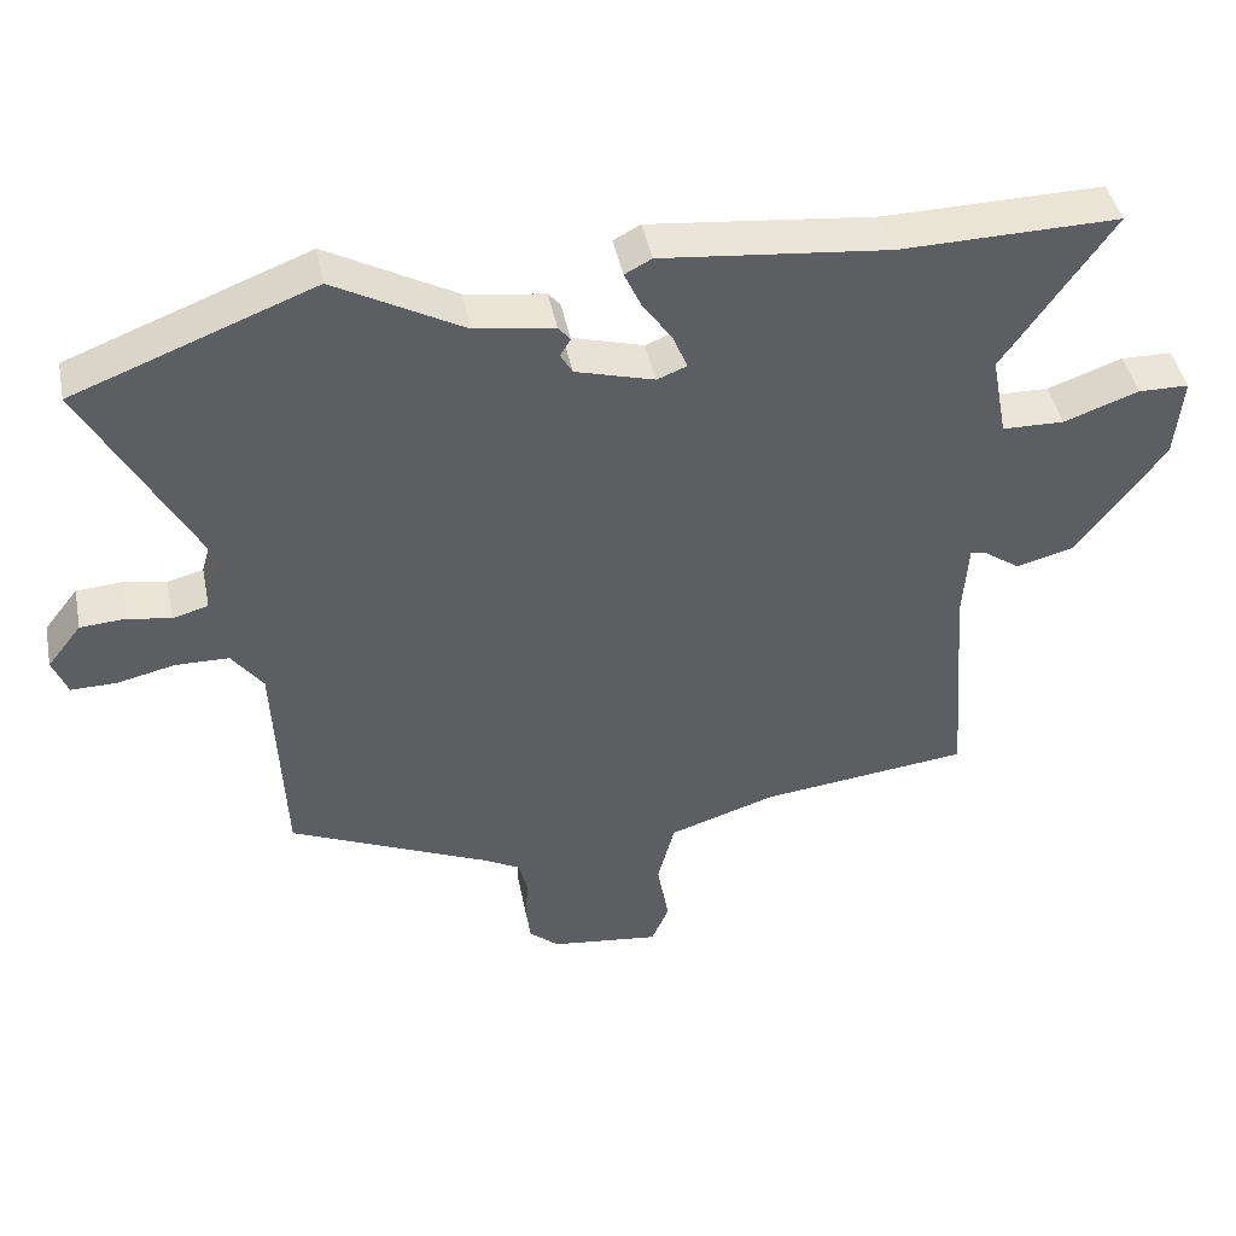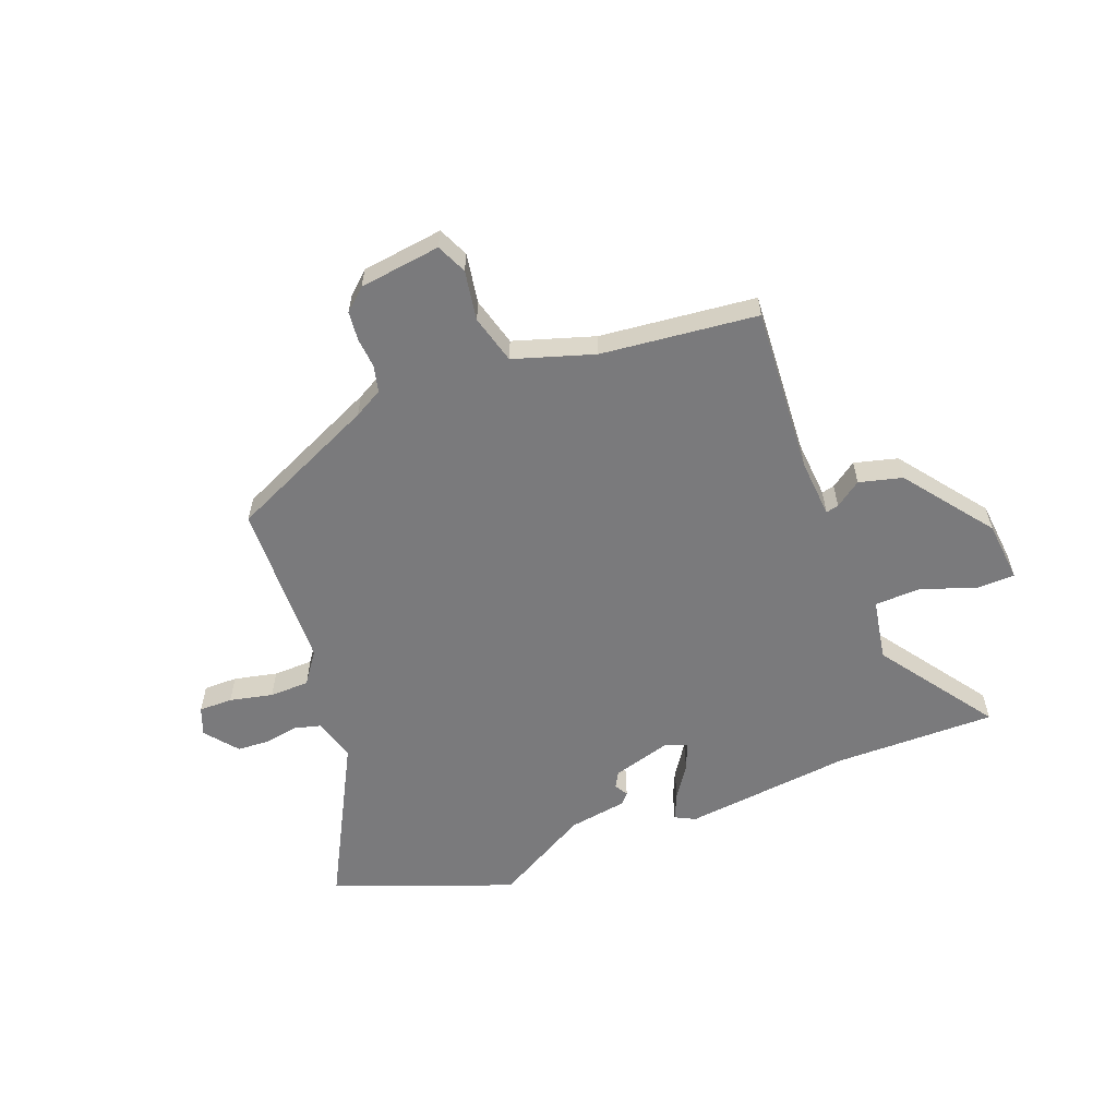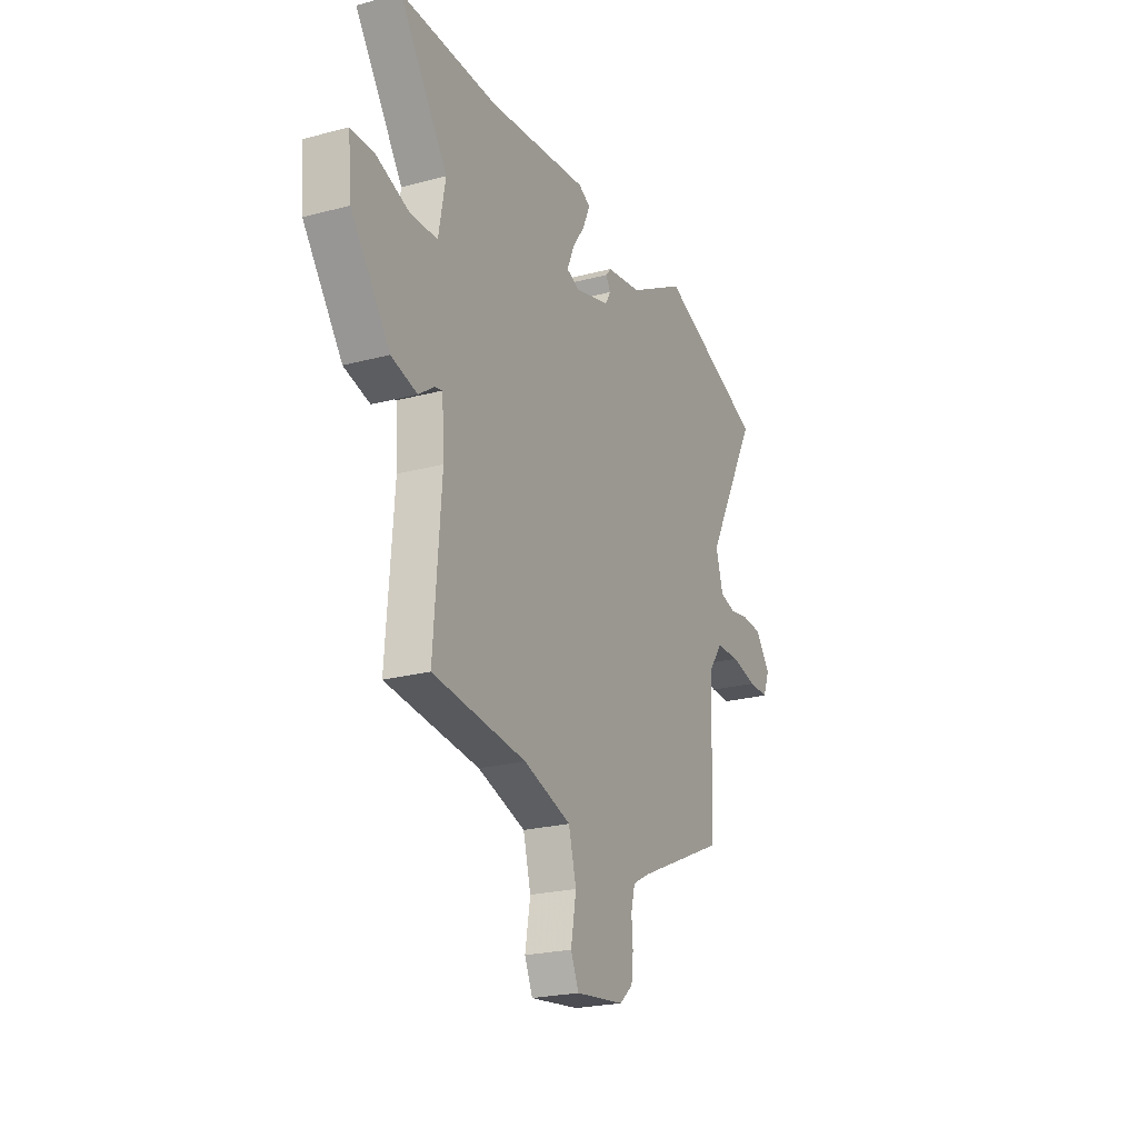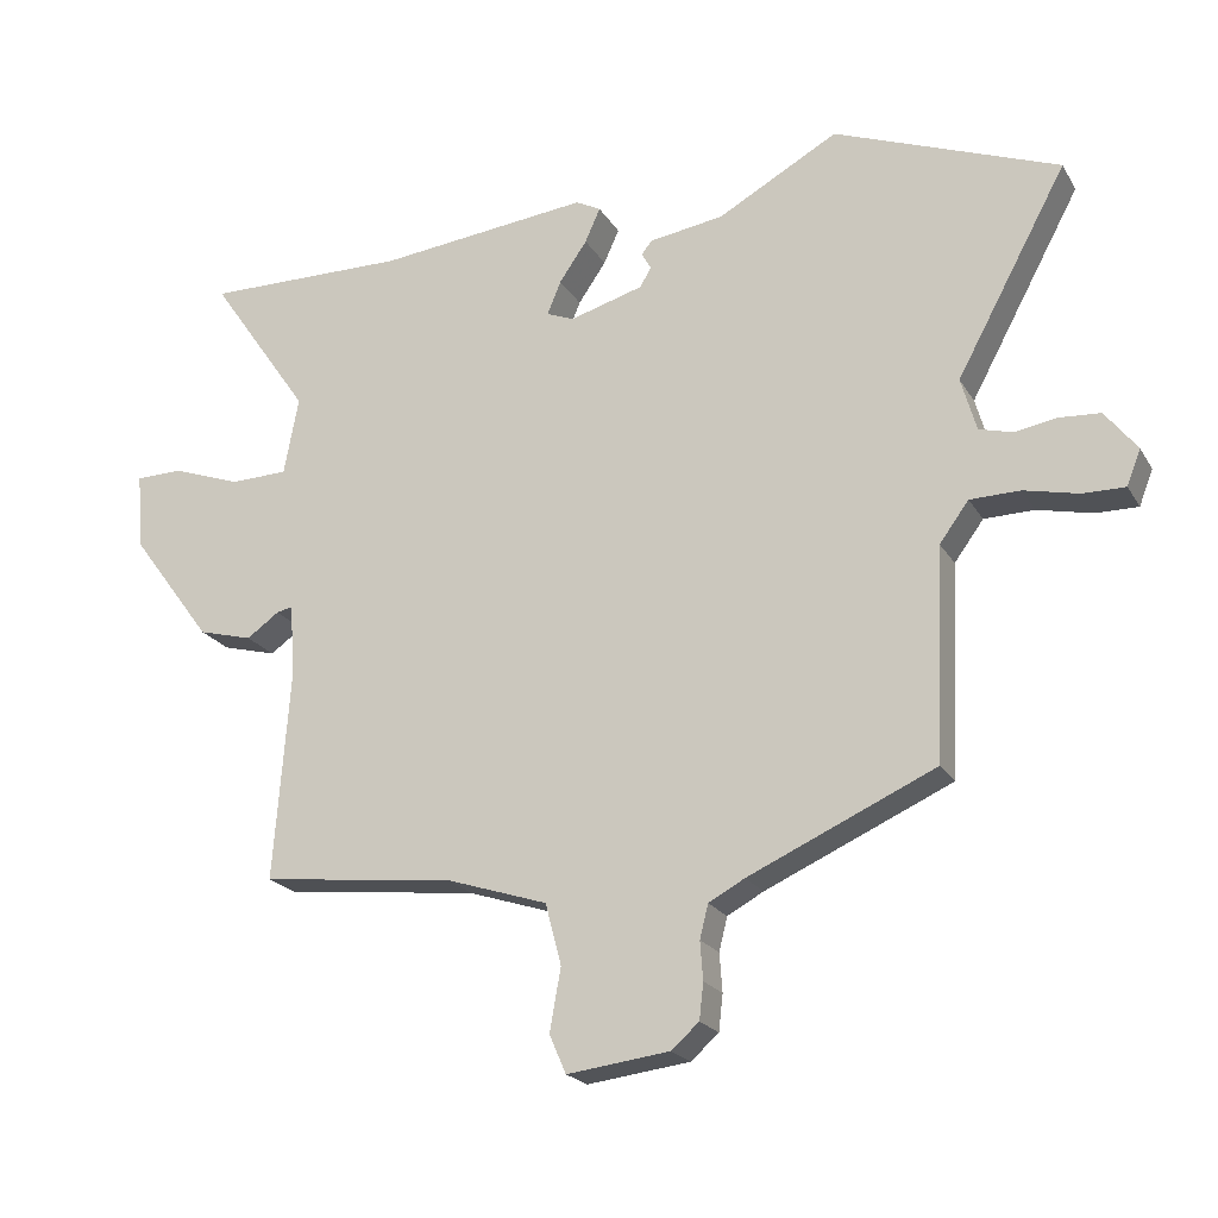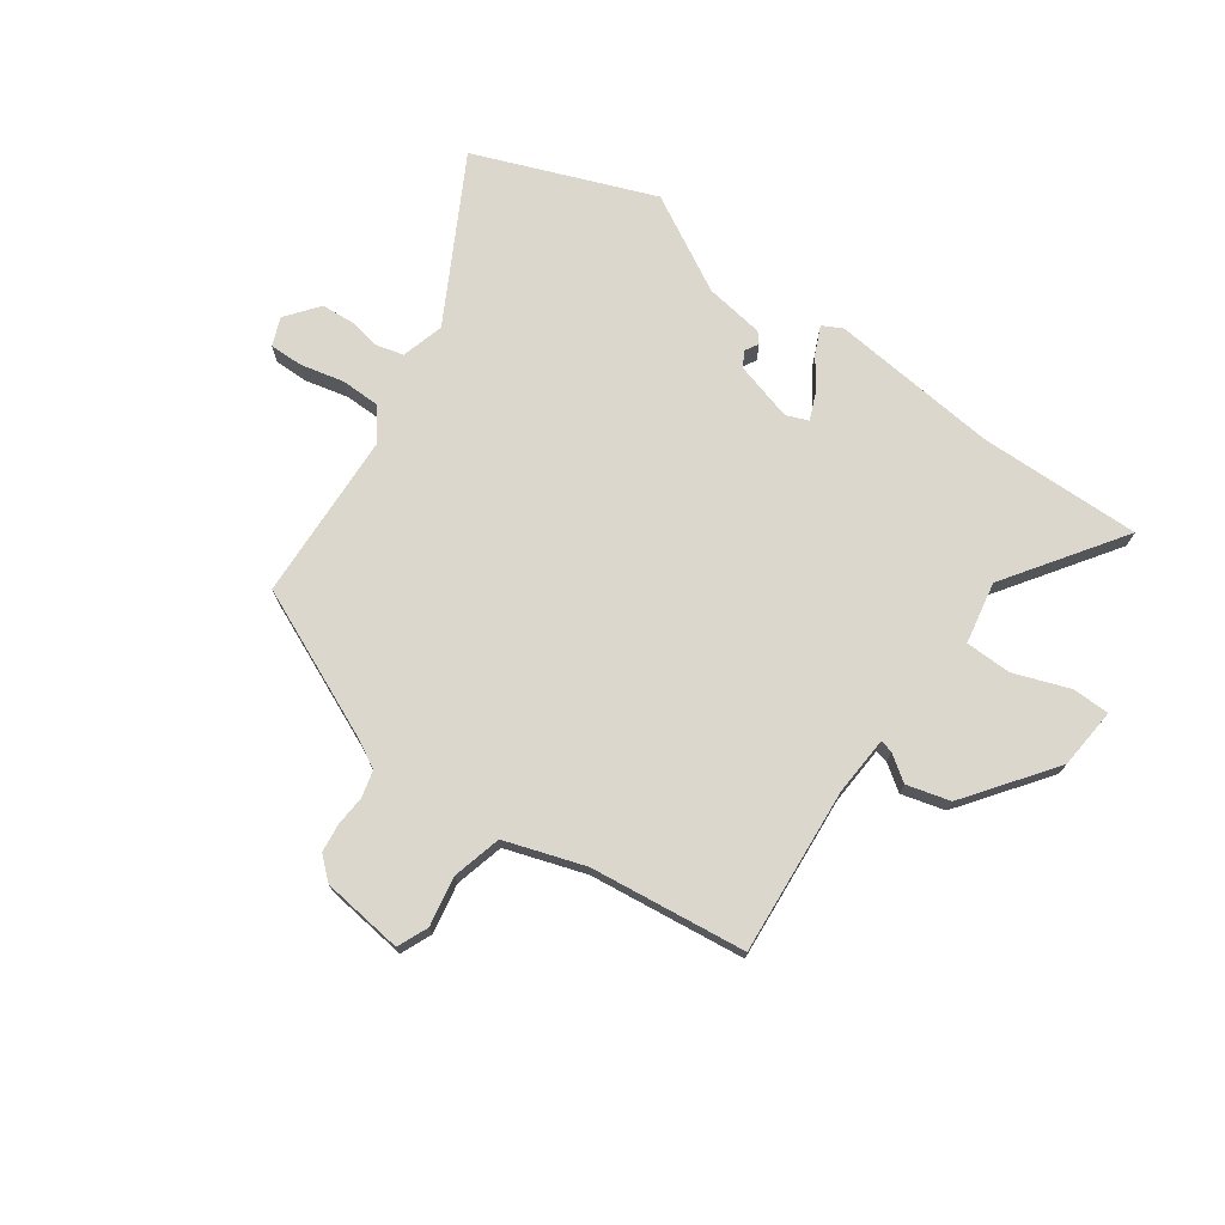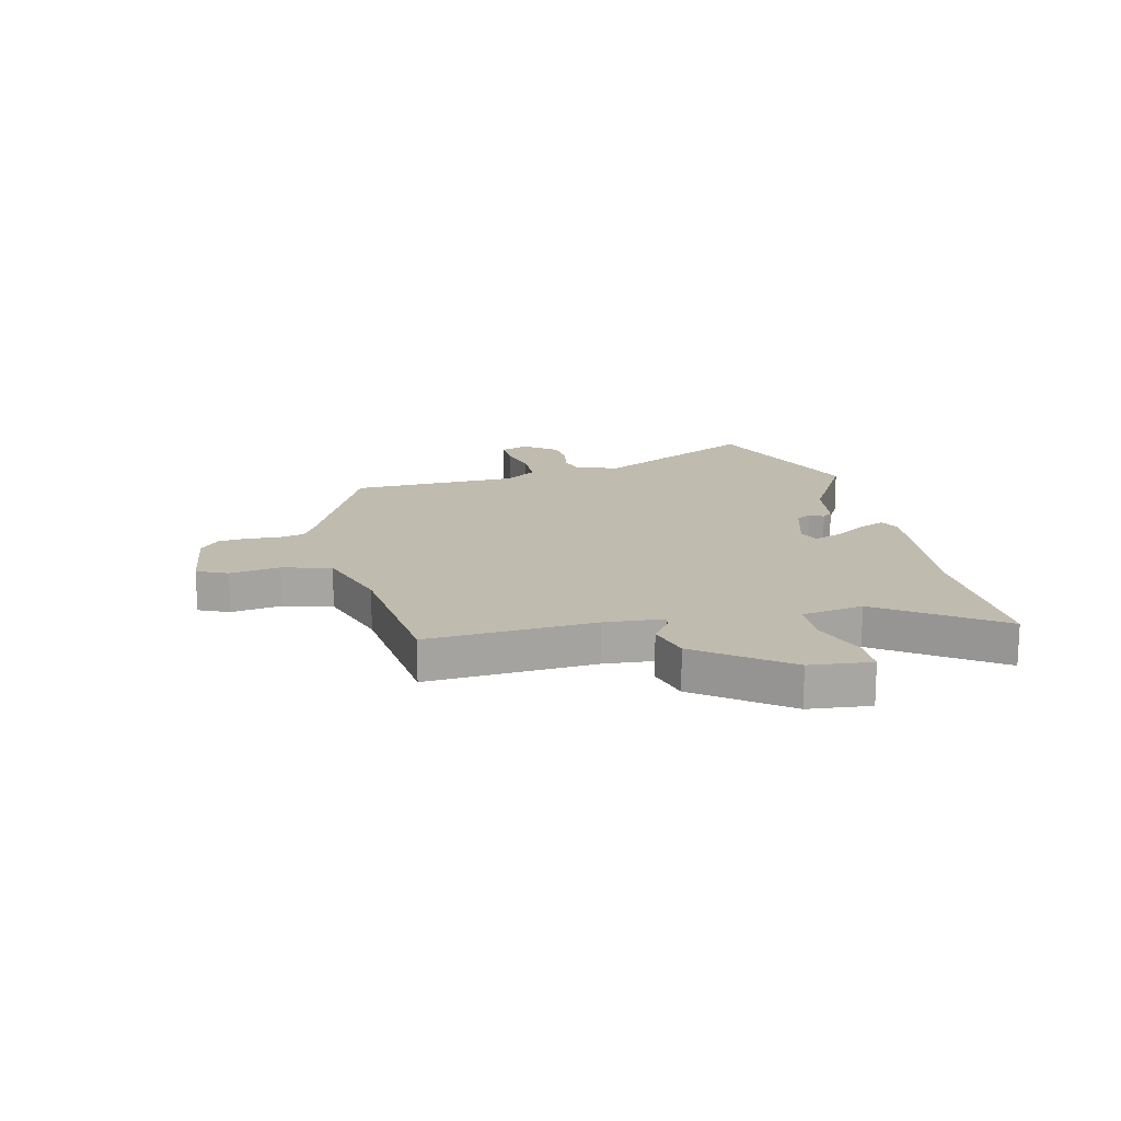
<metadata>
{"format":"obj","ext":"obj","renderer":"f3d","projection":"perspective","resolution":1024,"background":"white","views":[{"elev":44.3,"azim":168.7,"up":"+Z"},{"elev":-58.2,"azim":-158.4,"up":"+Y"},{"elev":-23.0,"azim":-65.6,"up":"+Z"},{"elev":-21.3,"azim":23.1,"up":"+Z"},{"elev":73.1,"azim":-144.7,"up":"+Y"},{"elev":16.1,"azim":-102.7,"up":"+Y"}]}
</metadata>
<code>
v -0.495 0.07 -0.446
v -0.472 0.07 -0.145
v -0.479 0.07 -0.039
v -0.502 0.07 -0.044
v -0.549 0.07 -0.077
v -0.627 0.07 -0.056
v -0.744 0.07 0.102
v -0.754 0.07 0.213
v -0.686 0.07 0.214
v -0.586 0.07 0.178
v -0.503 0.07 0.18
v -0.482 0.07 0.292
v -0.627 0.07 0.502
v -0.334 0.07 0.497
v -0.029 0.07 0.529
v 0.007 0.07 0.51
v -0.015 0.07 0.461
v -0.055 0.07 0.403
v -0.075 0.07 0.355
v -0.035 0.07 0.339
v 0.071 0.07 0.369
v 0.087 0.07 0.397
v 0.073 0.07 0.421
v 0.089 0.07 0.44
v 0.196 0.07 0.456
v 0.369 0.07 0.551
v 0.692 0.07 0.426
v 0.533 0.07 0.133
v 0.555 0.07 0.056
v 0.603 0.07 0.043
v 0.662 0.07 0.053
v 0.722 0.07 0.049
v 0.768 0.07 -0.01
v 0.748 0.07 -0.061
v 0.687 0.07 -0.06
v 0.609 0.07 -0.042
v 0.537 0.07 -0.043
v 0.495 0.07 -0.1
v 0.482 0.07 -0.404
v 0.214 0.07 -0.523
v 0.162 0.07 -0.551
v 0.15 0.07 -0.599
v 0.154 0.07 -0.654
v 0.148 0.07 -0.706
v 0.108 0.07 -0.741
v -0.039 0.07 -0.759
v -0.063 0.07 -0.704
v -0.047 0.07 -0.614
v -0.07 0.07 -0.526
v -0.214 0.07 -0.479
v -0.495 0 -0.446
v -0.472 0 -0.145
v -0.479 0 -0.039
v -0.502 0 -0.044
v -0.549 0 -0.077
v -0.627 0 -0.056
v -0.744 0 0.102
v -0.754 0 0.213
v -0.686 0 0.214
v -0.586 0 0.178
v -0.503 0 0.18
v -0.482 0 0.292
v -0.627 0 0.502
v -0.334 0 0.497
v -0.029 0 0.529
v 0.007 0 0.51
v -0.015 0 0.461
v -0.055 0 0.403
v -0.075 0 0.355
v -0.035 0 0.339
v 0.071 0 0.369
v 0.087 0 0.397
v 0.073 0 0.421
v 0.089 0 0.44
v 0.196 0 0.456
v 0.369 0 0.551
v 0.692 0 0.426
v 0.533 0 0.133
v 0.555 0 0.056
v 0.603 0 0.043
v 0.662 0 0.053
v 0.722 0 0.049
v 0.768 0 -0.01
v 0.748 0 -0.061
v 0.687 0 -0.06
v 0.609 0 -0.042
v 0.537 0 -0.043
v 0.495 0 -0.1
v 0.482 0 -0.404
v 0.214 0 -0.523
v 0.162 0 -0.551
v 0.15 0 -0.599
v 0.154 0 -0.654
v 0.148 0 -0.706
v 0.108 0 -0.741
v -0.039 0 -0.759
v -0.063 0 -0.704
v -0.047 0 -0.614
v -0.07 0 -0.526
v -0.214 0 -0.479
f 46 47 48
f 45 46 48
f 44 45 48
f 43 44 48
f 42 43 48
f 41 42 48 49
f 40 41 49 50
f 50 1 2
f 40 50 2
f 39 40 2
f 38 39 2
f 34 35 36
f 33 34 36
f 32 33 36
f 31 32 36
f 30 31 36
f 29 30 36 37
f 38 2 3
f 37 38 3
f 29 37 3
f 28 29 3
f 27 28 3
f 26 27 3
f 25 26 3
f 22 23 24 25
f 16 17 18
f 15 16 18
f 14 15 18
f 14 18 19
f 13 14 19
f 12 13 19
f 11 12 19 20
f 8 9 10
f 7 8 10
f 6 7 10
f 5 6 10
f 4 5 10
f 4 10 11
f 11 20 21
f 4 11 21
f 3 4 21
f 21 22 25
f 3 21 25
f 98 97 96
f 98 96 95
f 98 95 94
f 98 94 93
f 98 93 92
f 99 98 92 91
f 100 99 91 90
f 52 51 100
f 52 100 90
f 52 90 89
f 52 89 88
f 86 85 84
f 86 84 83
f 86 83 82
f 86 82 81
f 86 81 80
f 87 86 80 79
f 53 52 88
f 53 88 87
f 53 87 79
f 53 79 78
f 53 78 77
f 53 77 76
f 53 76 75
f 75 74 73 72
f 68 67 66
f 68 66 65
f 68 65 64
f 69 68 64
f 69 64 63
f 69 63 62
f 70 69 62 61
f 60 59 58
f 60 58 57
f 60 57 56
f 60 56 55
f 60 55 54
f 61 60 54
f 71 70 61
f 71 61 54
f 71 54 53
f 75 72 71
f 75 71 53
f 1 51 52 2
f 2 52 53 3
f 3 53 54 4
f 4 54 55 5
f 5 55 56 6
f 6 56 57 7
f 7 57 58 8
f 8 58 59 9
f 9 59 60 10
f 10 60 61 11
f 11 61 62 12
f 12 62 63 13
f 13 63 64 14
f 14 64 65 15
f 15 65 66 16
f 16 66 67 17
f 17 67 68 18
f 18 68 69 19
f 19 69 70 20
f 20 70 71 21
f 21 71 72 22
f 22 72 73 23
f 23 73 74 24
f 24 74 75 25
f 25 75 76 26
f 26 76 77 27
f 27 77 78 28
f 28 78 79 29
f 29 79 80 30
f 30 80 81 31
f 31 81 82 32
f 32 82 83 33
f 33 83 84 34
f 34 84 85 35
f 35 85 86 36
f 36 86 87 37
f 37 87 88 38
f 38 88 89 39
f 39 89 90 40
f 40 90 91 41
f 41 91 92 42
f 42 92 93 43
f 43 93 94 44
f 44 94 95 45
f 45 95 96 46
f 46 96 97 47
f 47 97 98 48
f 48 98 99 49
f 49 99 100 50
f 50 100 51 1

</code>
